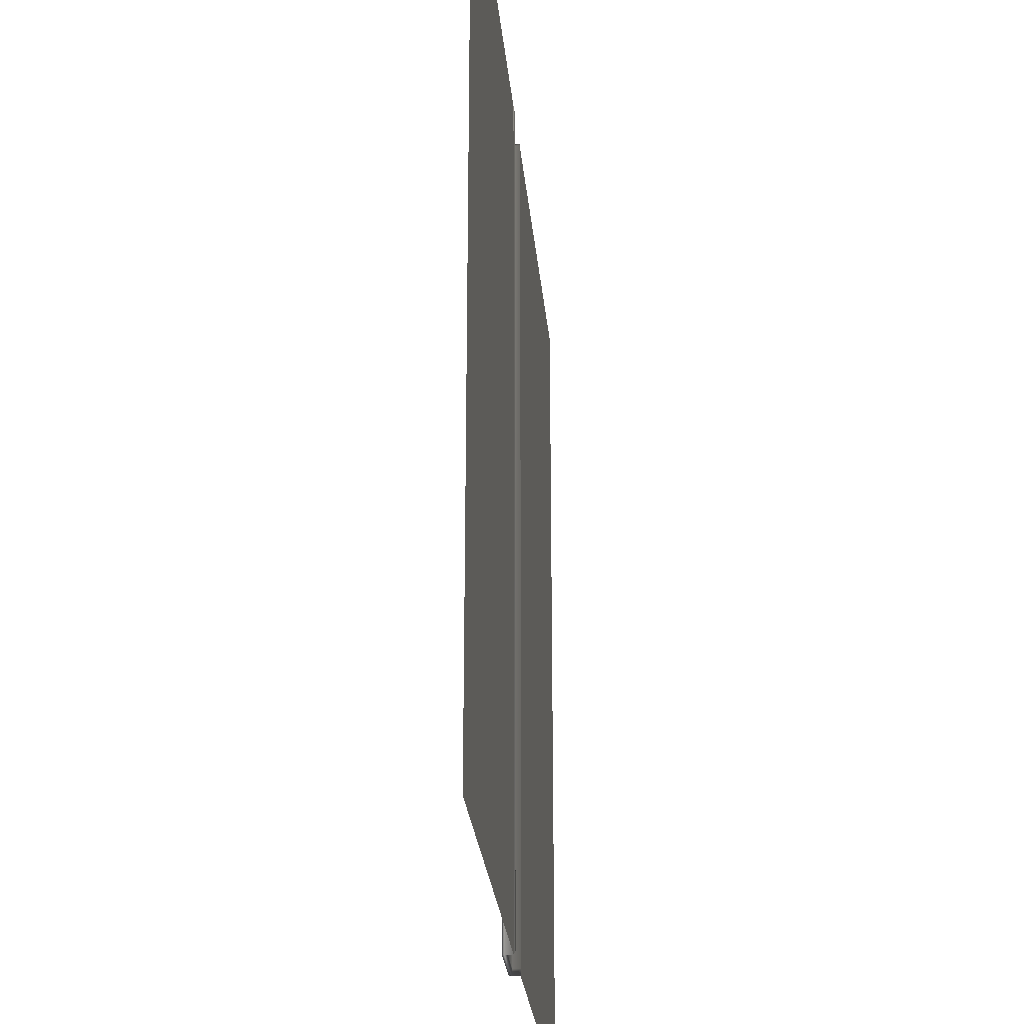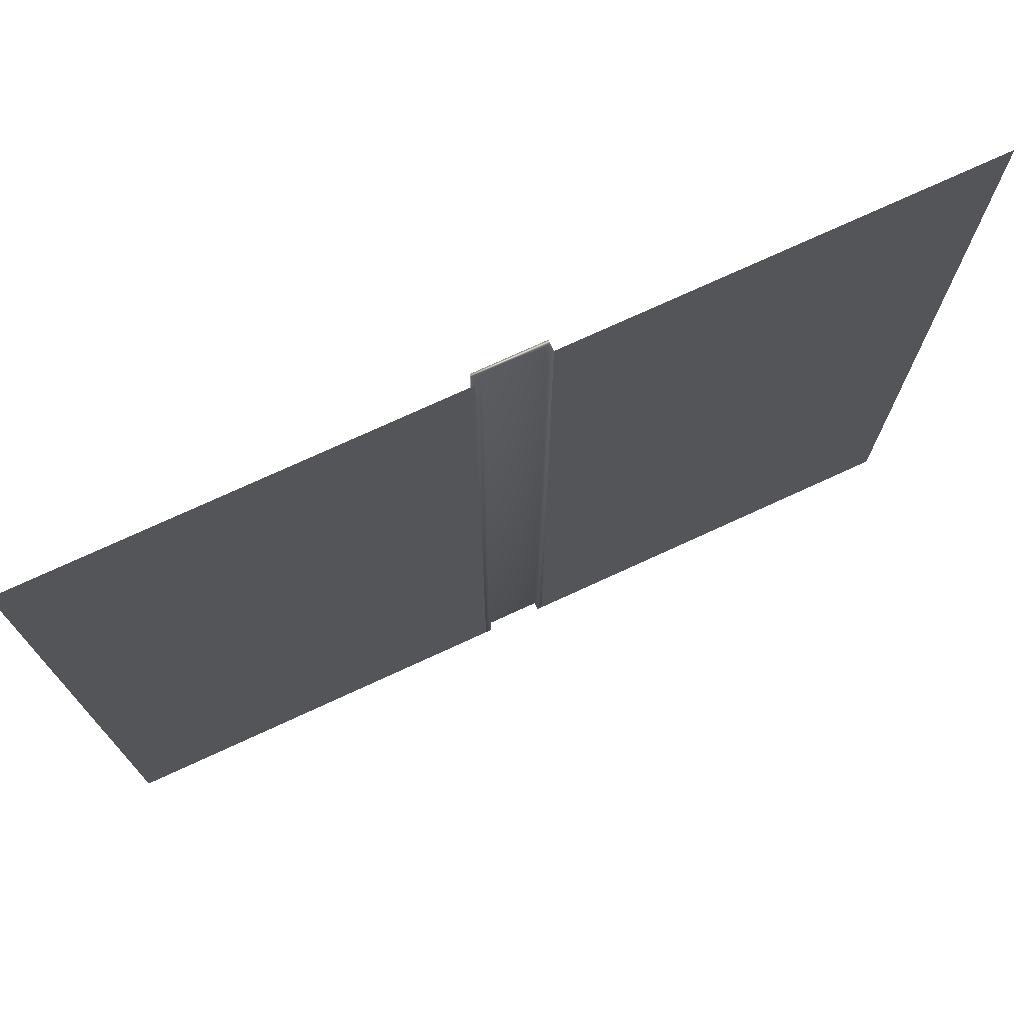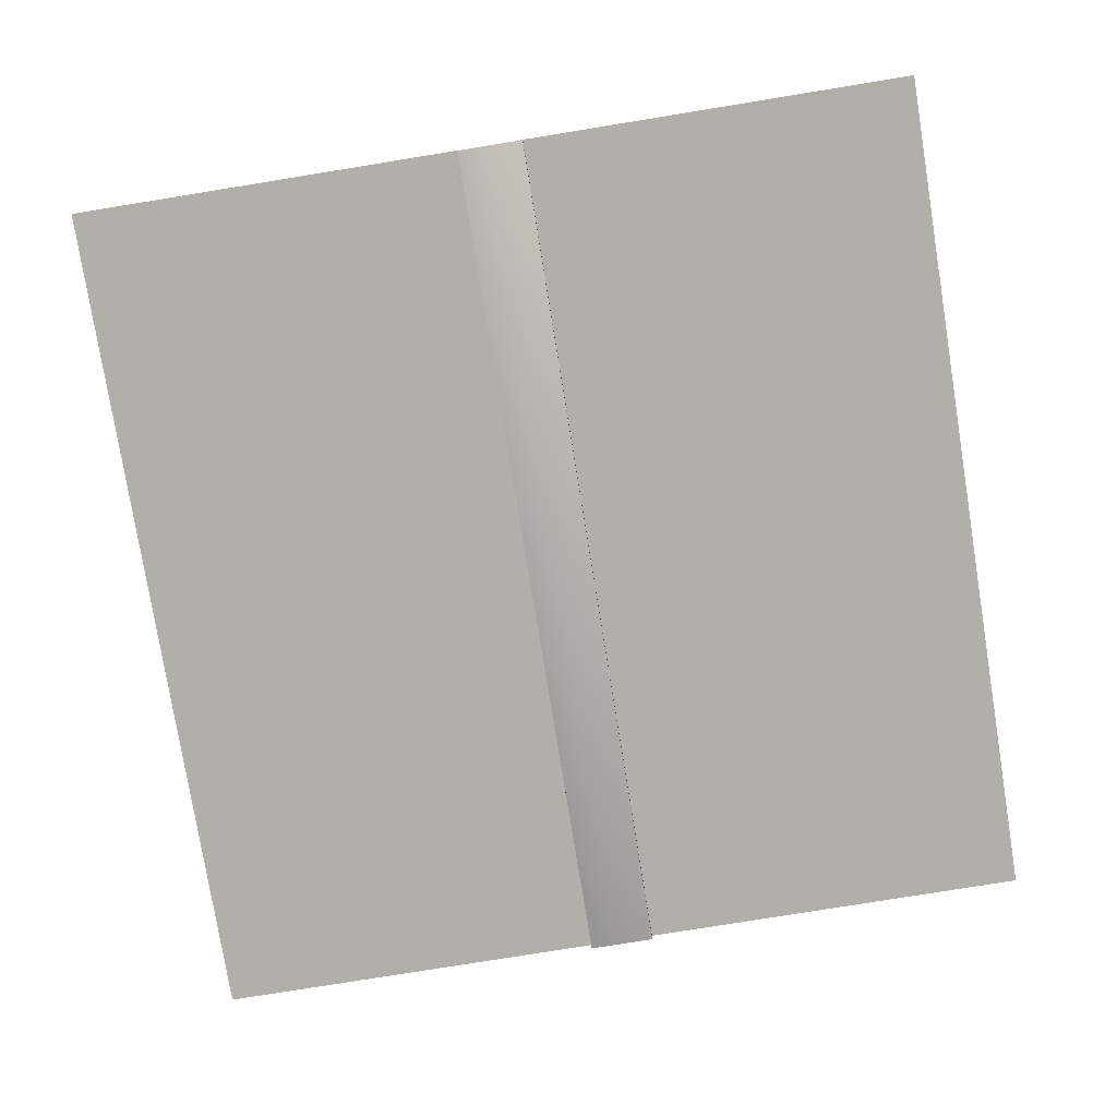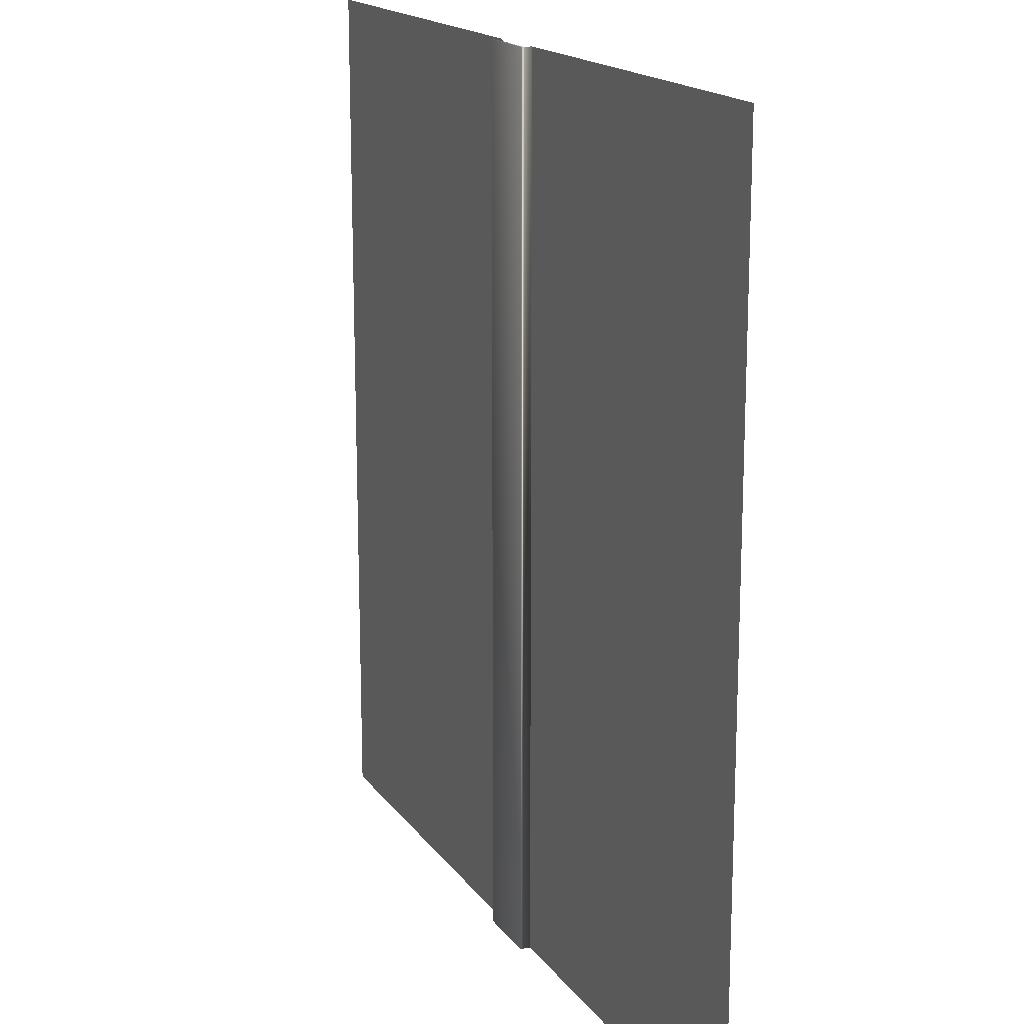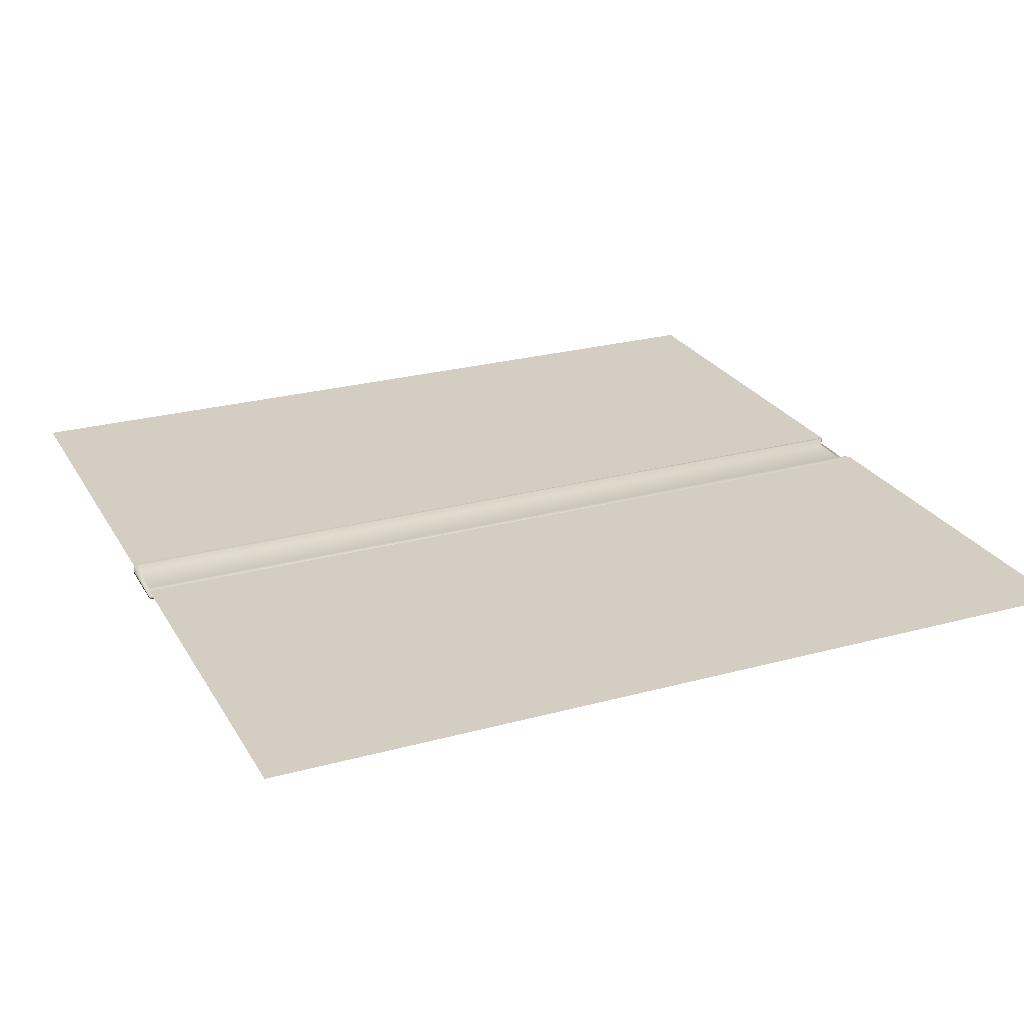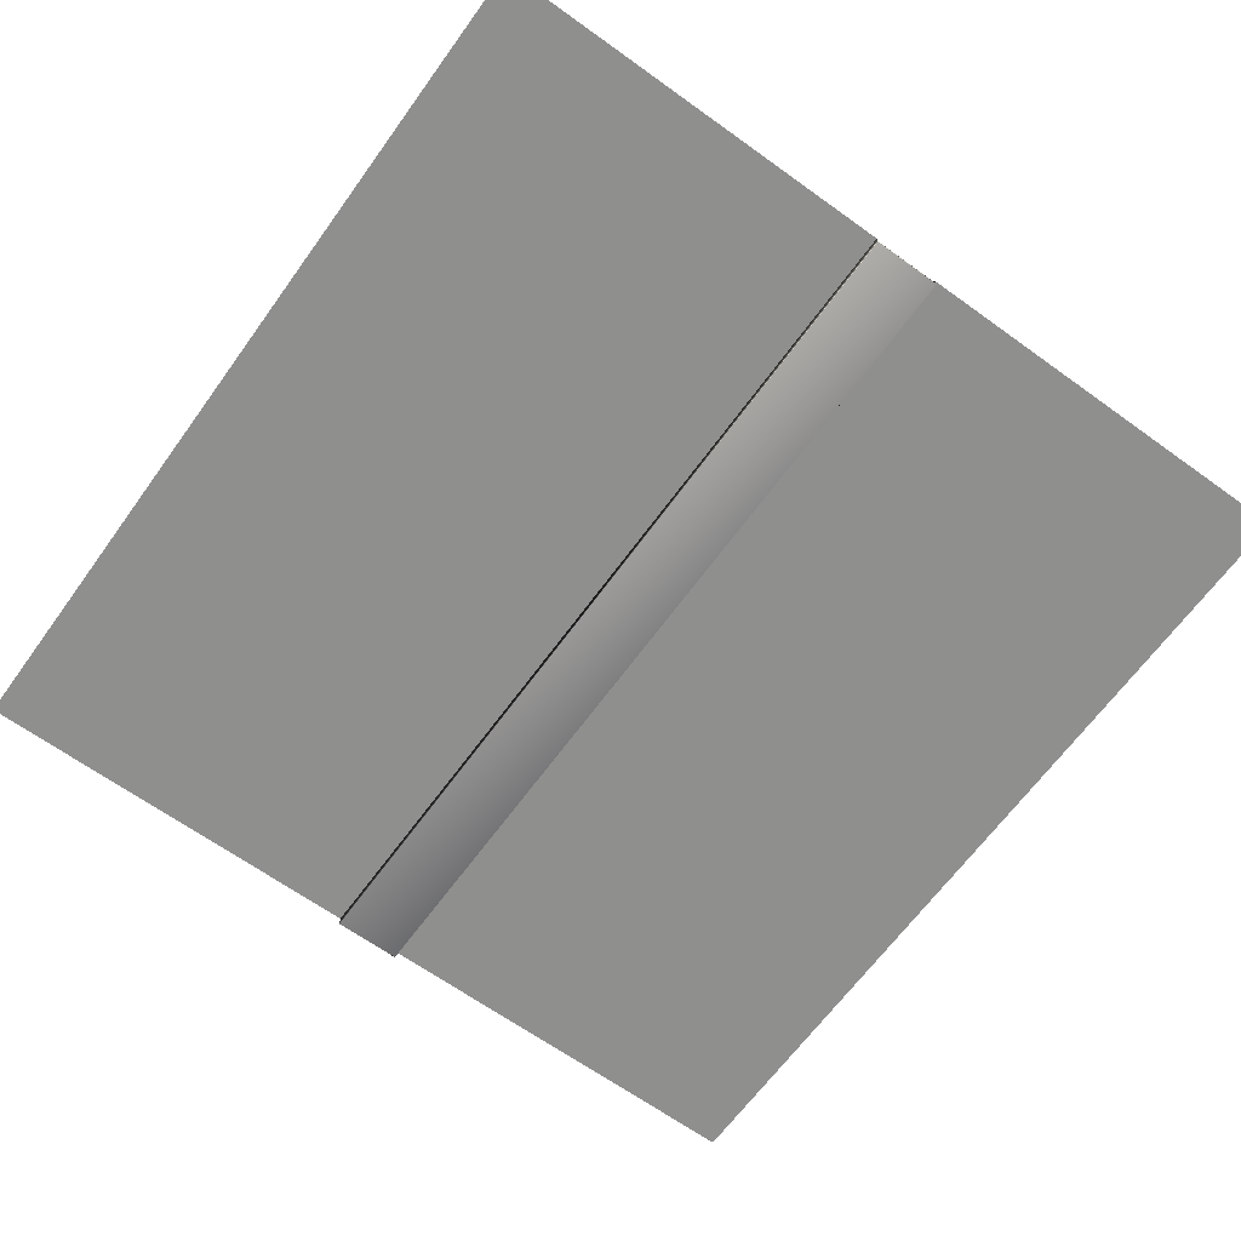
<metadata>
{"format":"obj","ext":"obj","renderer":"f3d","projection":"perspective","resolution":1024,"background":"white","views":[{"elev":-26.0,"azim":95.2,"up":"+Z"},{"elev":74.7,"azim":155.3,"up":"+Z"},{"elev":-78.0,"azim":9.2,"up":"+Y"},{"elev":16.8,"azim":66.4,"up":"+Z"},{"elev":25.2,"azim":-113.8,"up":"+Y"},{"elev":-65.3,"azim":-35.9,"up":"+Y"}]}
</metadata>
<code>
o Plane.001
v -6.5 0 6.5
v 6.5 0 6.5
v -6.5 0 -6.5
v 6.5 0 -6.5
v -0.5 0 6.5
v 0.5 0 6.5
v 0.5 0 -6.5
v -0.5 0 -6.5
f 6 2 4 7
f 1 5 8 3
o Plane.005
v -0.5 -0.1517 6.5
v 0.5 -0.1517 6.5
v 0.5 -0.1517 -6.5
v -0.5 -0.1517 -6.5
v -0.5 -0.112 6.5
v -0.4223 -0.1 6.422
v 0.4223 -0.1 6.422
v 0.5 -0.112 6.5
v 0.5 -0.112 -6.5
v 0.4223 -0.1 -6.422
v -0.4223 -0.1 -6.422
v -0.5 -0.112 -6.5
v -0.5 0.003975 6.5
v -0.4223 0.01593 6.422
v 0.4223 0.01593 6.422
v 0.5 0.003975 6.5
v 0.5 0.003975 -6.5
v 0.4223 0.01593 -6.422
v -0.4223 0.01593 -6.422
v -0.5 0.003975 -6.5
f 20 13 9 12
f 9 10 11 12
f 16 17 11 10
f 14 19 18 15
f 17 20 12 11
f 14 15 16 13
f 18 19 20 17
f 14 13 21 22
f 17 16 24 25
f 13 16 10 9
f 21 28 27 22
f 23 26 25 24
f 19 14 22 27
f 15 18 26 23
f 13 20 28 21
f 20 19 27 28
f 18 17 25 26
f 16 15 23 24

</code>
